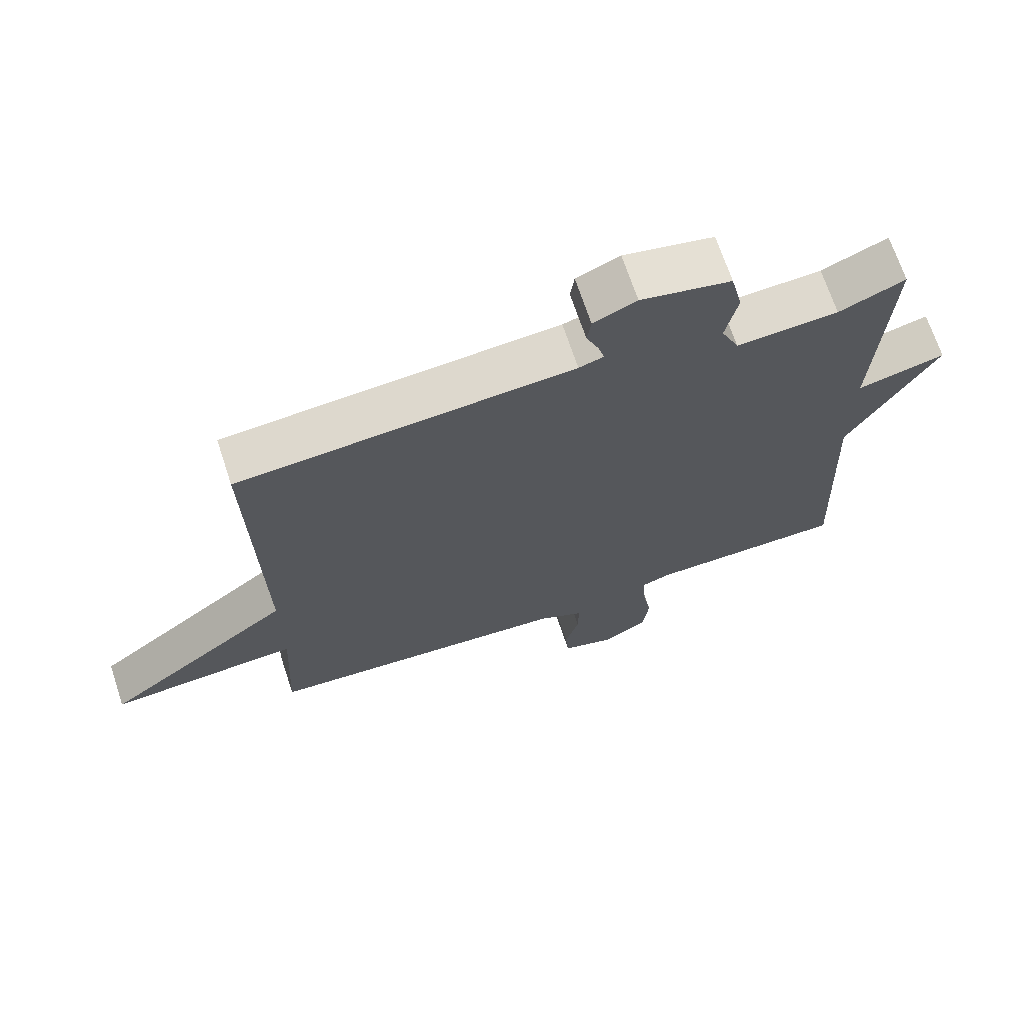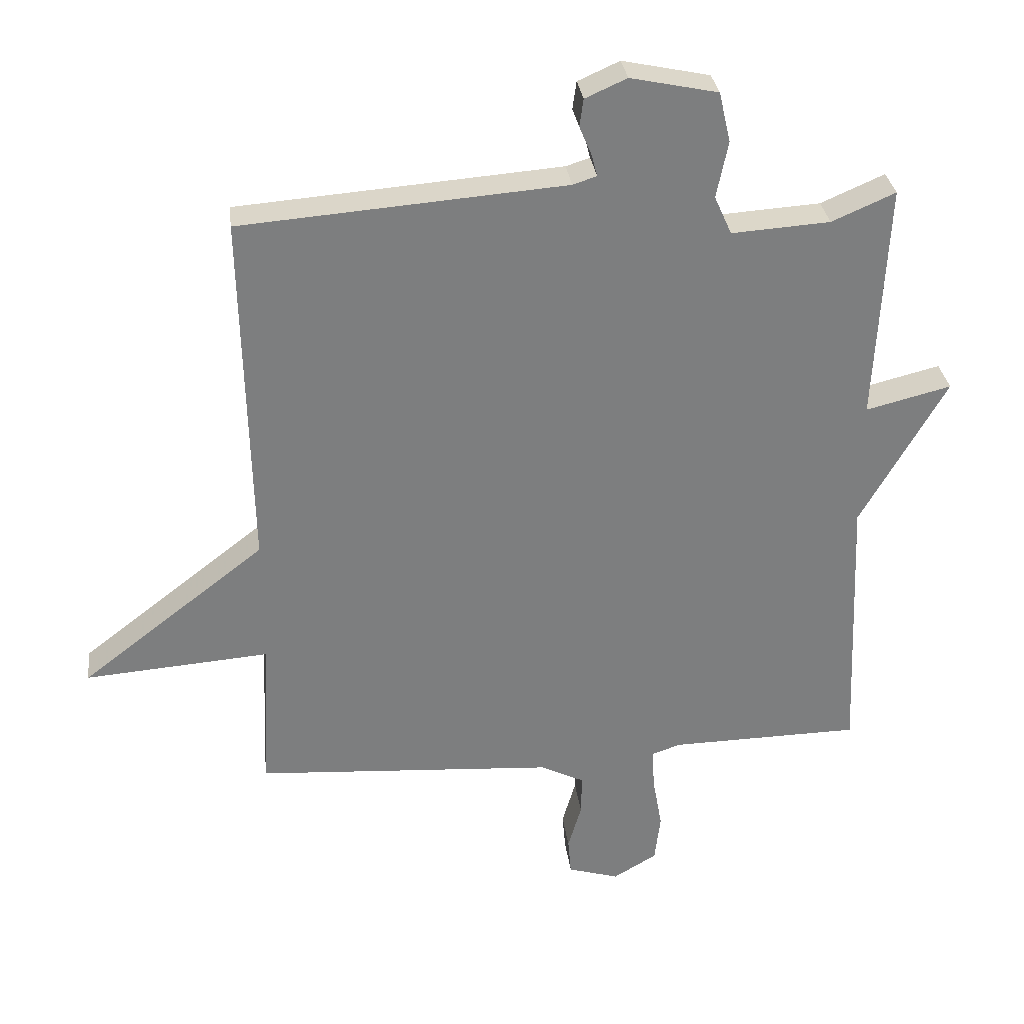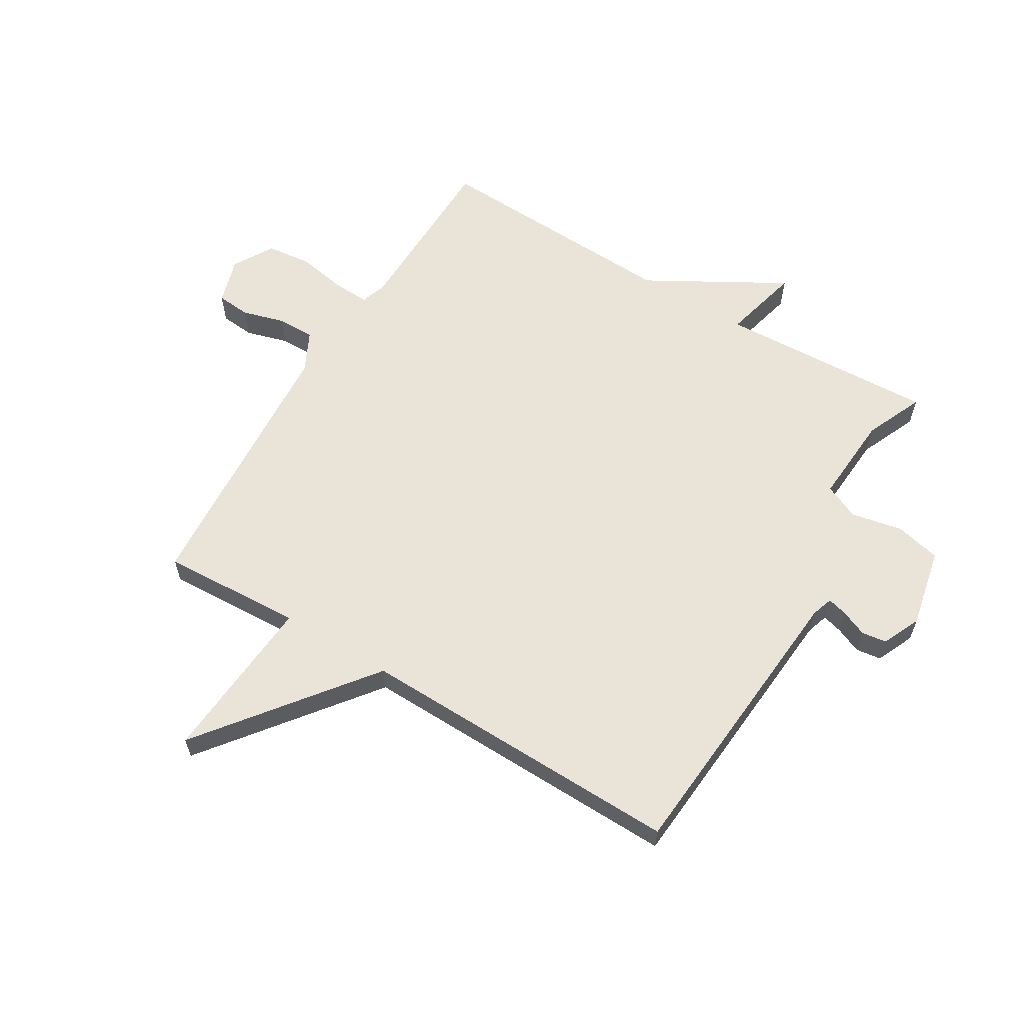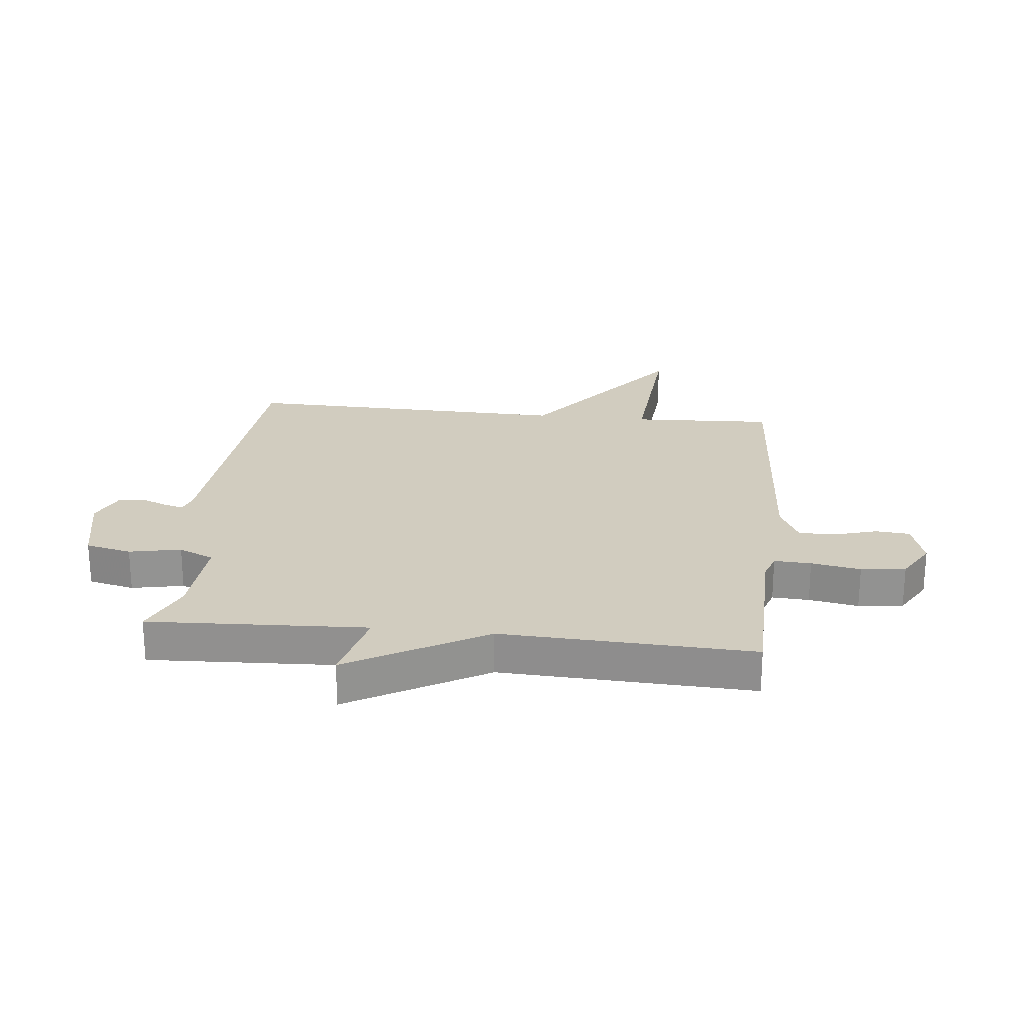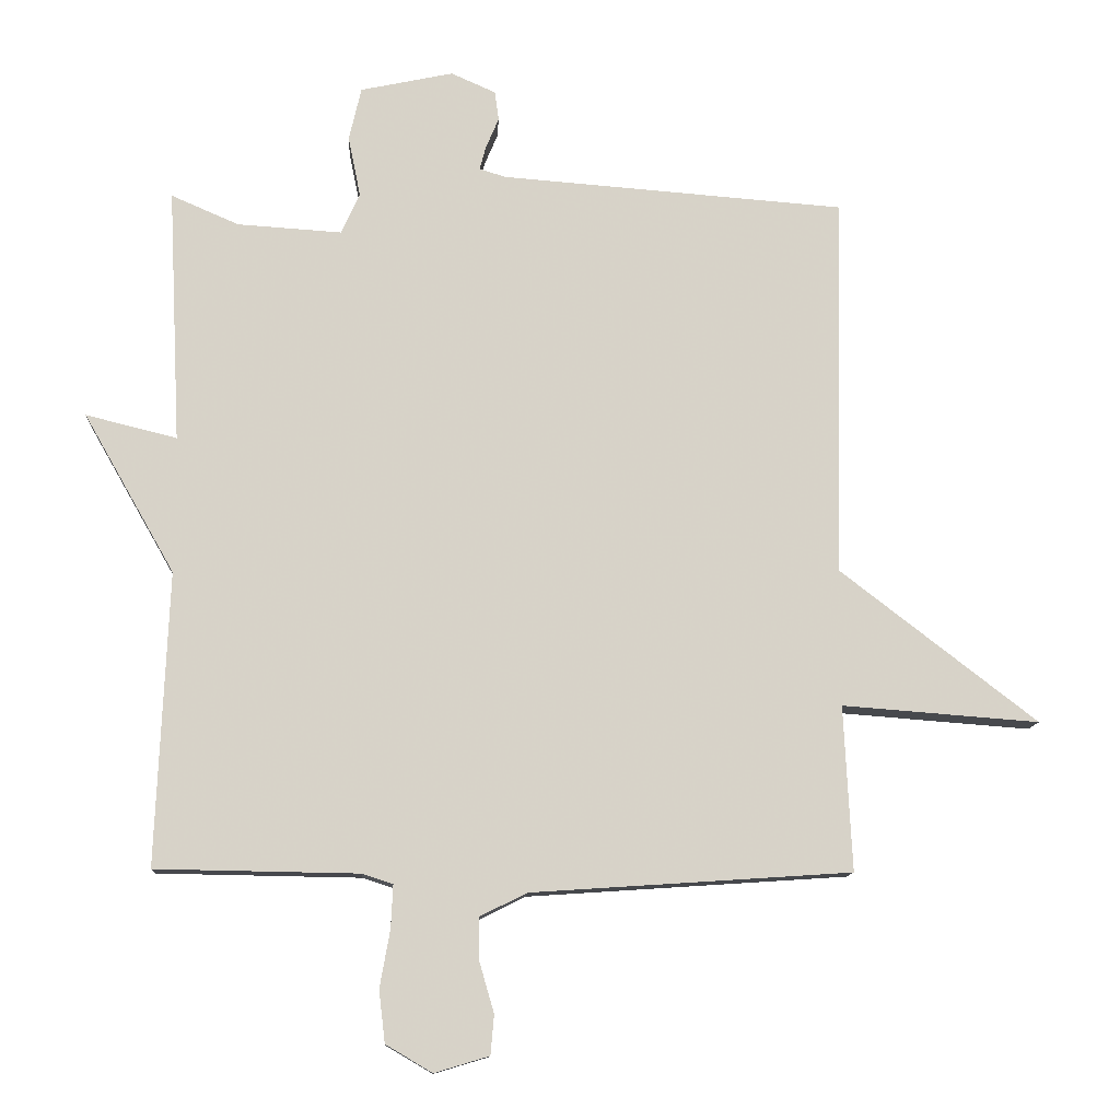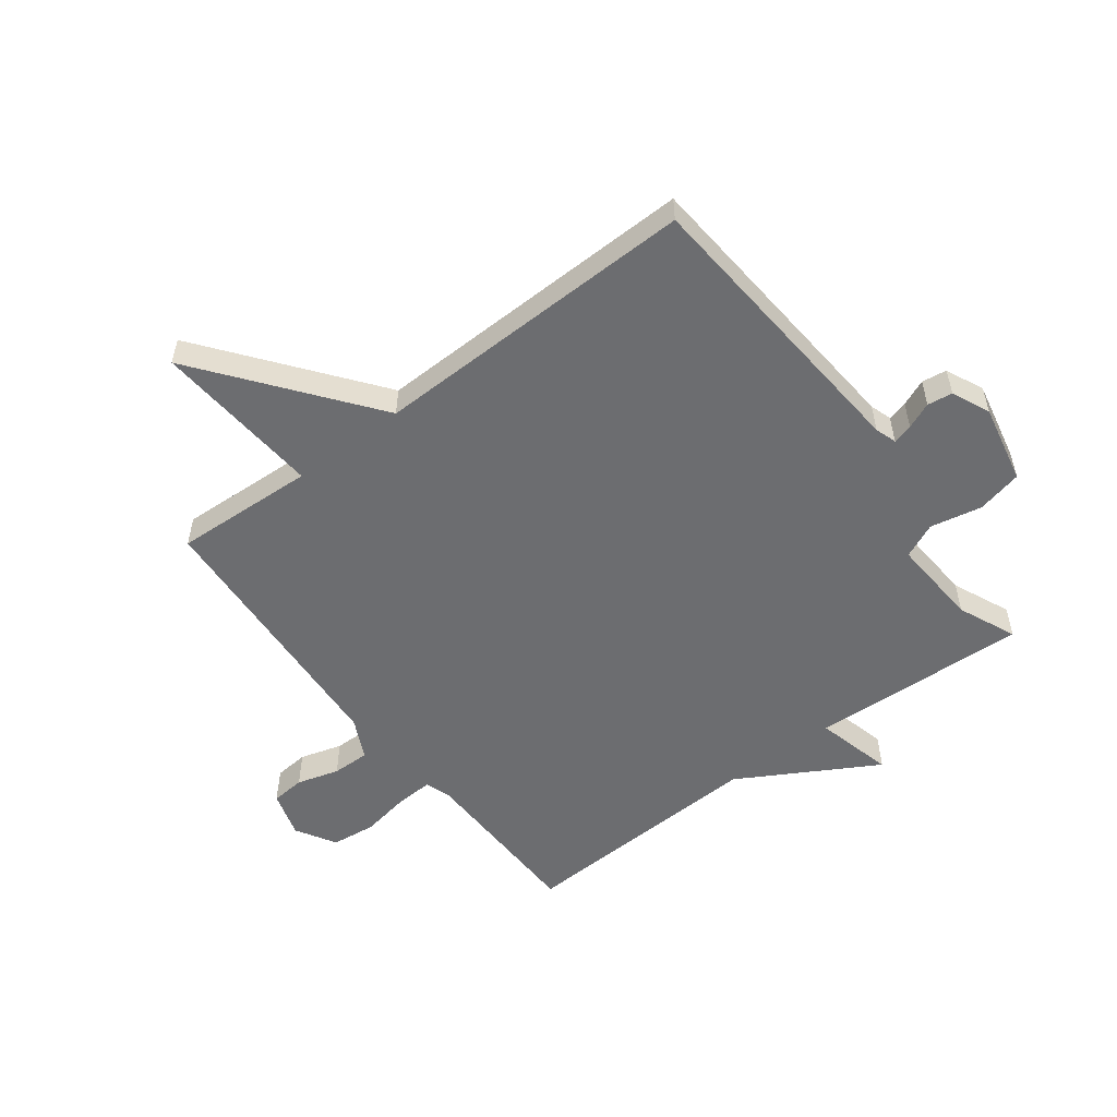
<metadata>
{"format":"obj","ext":"obj","renderer":"f3d","projection":"perspective","resolution":1024,"background":"white","views":[{"elev":69.2,"azim":-18.3,"up":"+Z"},{"elev":31.1,"azim":-7.1,"up":"+Z"},{"elev":60.9,"azim":-58.9,"up":"+Y"},{"elev":23.8,"azim":96.1,"up":"+Y"},{"elev":-11.8,"azim":177.0,"up":"+Z"},{"elev":-54.0,"azim":-52.8,"up":"+Y"}]}
</metadata>
<code>
v -0.5 0.07 -0.5
v -0.488 0.07 -0.259
v -0.776 0.07 -0.281
v -0.488 0.07 -0.059
v -0.5 0.07 0.5
v 0.005 0.07 0.539
v 0.042 0.07 0.551
v 0.033 0.07 0.585
v 0.014 0.07 0.63
v 0.02 0.07 0.673
v 0.085 0.07 0.702
v 0.221 0.07 0.673
v 0.239 0.07 0.595
v 0.221 0.07 0.507
v 0.248 0.07 0.447
v 0.401 0.07 0.457
v 0.5 0.07 0.5
v 0.482 0.07 0.128
v 0.615 0.07 0.161
v 0.482 0.07 -0.072
v 0.5 0.07 -0.5
v 0.203 0.07 -0.505
v 0.158 0.07 -0.52
v 0.161 0.07 -0.583
v 0.176 0.07 -0.667
v 0.167 0.07 -0.743
v 0.099 0.07 -0.783
v 0.019 0.07 -0.759
v 0.014 0.07 -0.701
v 0.035 0.07 -0.629
v 0.036 0.07 -0.565
v -0.033 0.07 -0.531
v -0.5 0 -0.5
v -0.488 0 -0.259
v -0.776 0 -0.281
v -0.488 0 -0.059
v -0.5 0 0.5
v 0.005 0 0.539
v 0.042 0 0.551
v 0.033 0 0.585
v 0.014 0 0.63
v 0.02 0 0.673
v 0.085 0 0.702
v 0.221 0 0.673
v 0.239 0 0.595
v 0.221 0 0.507
v 0.248 0 0.447
v 0.401 0 0.457
v 0.5 0 0.5
v 0.482 0 0.128
v 0.615 0 0.161
v 0.482 0 -0.072
v 0.5 0 -0.5
v 0.203 0 -0.505
v 0.158 0 -0.52
v 0.161 0 -0.583
v 0.176 0 -0.667
v 0.167 0 -0.743
v 0.099 0 -0.783
v 0.019 0 -0.759
v 0.014 0 -0.701
v 0.035 0 -0.629
v 0.036 0 -0.565
v -0.033 0 -0.531
f 28 29 30
f 27 28 30
f 26 27 30
f 25 26 30
f 24 25 30
f 23 24 30 31
f 20 21 22
f 20 22 23
f 19 20 23
f 18 19 23
f 23 31 32
f 18 23 32
f 17 18 32
f 16 17 32
f 12 13 14
f 11 12 14
f 10 11 14
f 9 10 14
f 8 9 14
f 7 8 14 15
f 6 7 15
f 4 5 6 15
f 4 15 16
f 3 4 16
f 2 3 16
f 1 2 16 32
f 62 61 60
f 62 60 59
f 62 59 58
f 62 58 57
f 62 57 56
f 63 62 56 55
f 54 53 52
f 55 54 52
f 55 52 51
f 55 51 50
f 64 63 55
f 64 55 50
f 64 50 49
f 64 49 48
f 46 45 44
f 46 44 43
f 46 43 42
f 46 42 41
f 46 41 40
f 47 46 40 39
f 47 39 38
f 47 38 37 36
f 48 47 36
f 48 36 35
f 48 35 34
f 64 48 34 33
f 1 33 34 2
f 2 34 35 3
f 3 35 36 4
f 4 36 37 5
f 5 37 38 6
f 6 38 39 7
f 7 39 40 8
f 8 40 41 9
f 9 41 42 10
f 10 42 43 11
f 11 43 44 12
f 12 44 45 13
f 13 45 46 14
f 14 46 47 15
f 15 47 48 16
f 16 48 49 17
f 17 49 50 18
f 18 50 51 19
f 19 51 52 20
f 20 52 53 21
f 21 53 54 22
f 22 54 55 23
f 23 55 56 24
f 24 56 57 25
f 25 57 58 26
f 26 58 59 27
f 27 59 60 28
f 28 60 61 29
f 29 61 62 30
f 30 62 63 31
f 31 63 64 32
f 32 64 33 1

</code>
